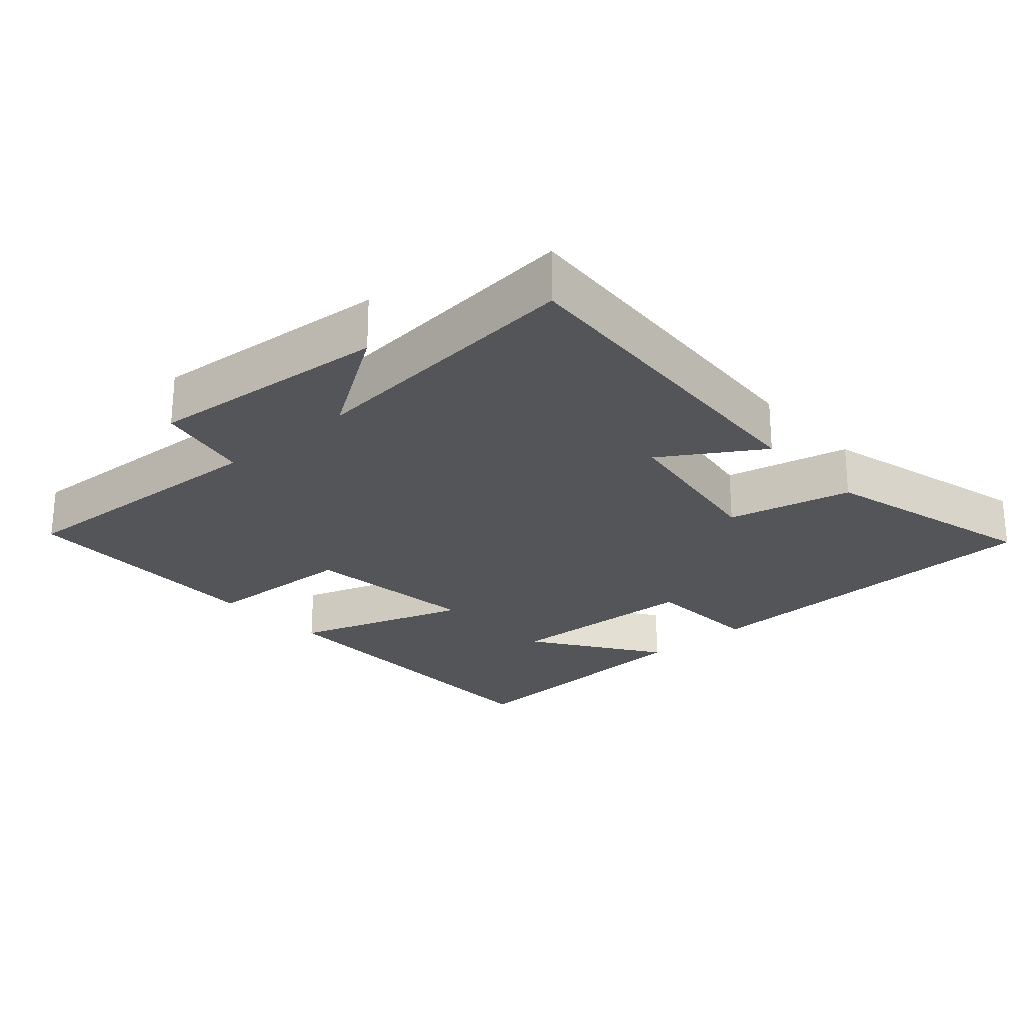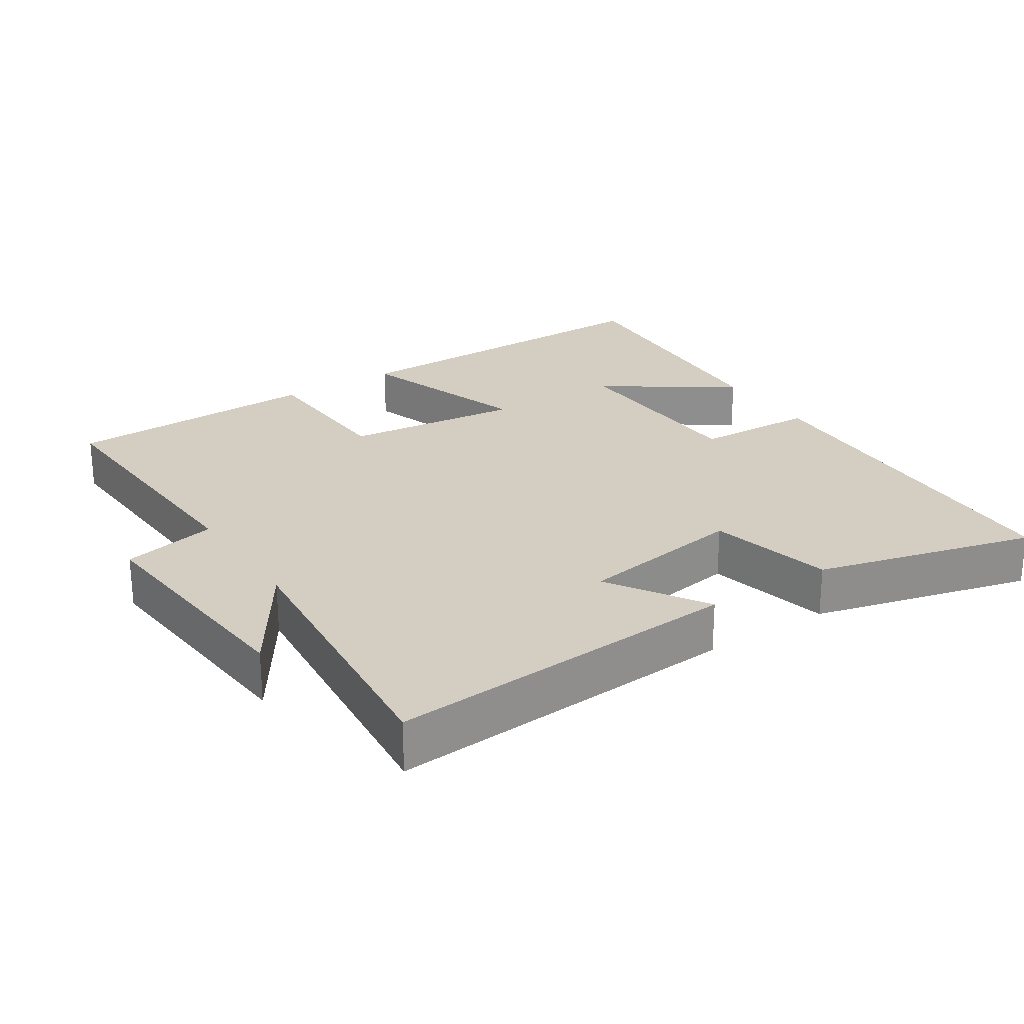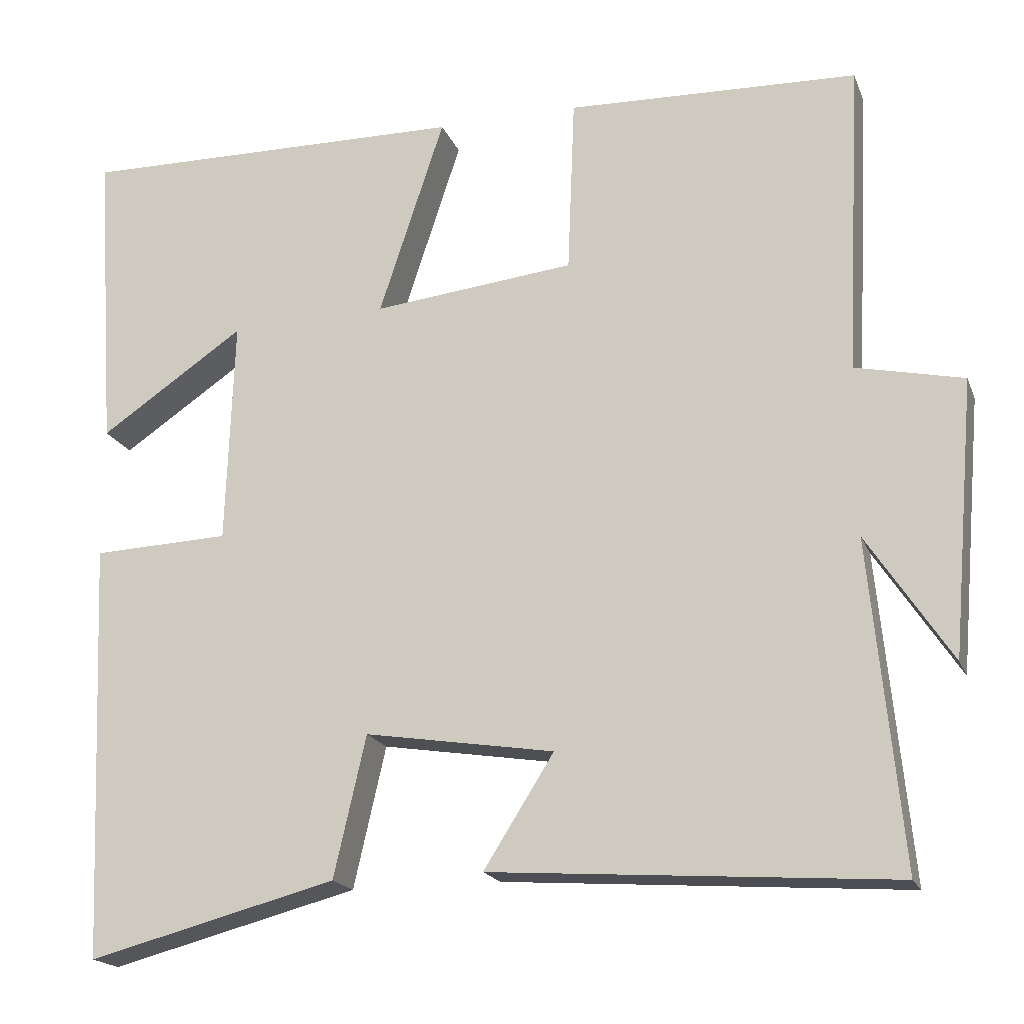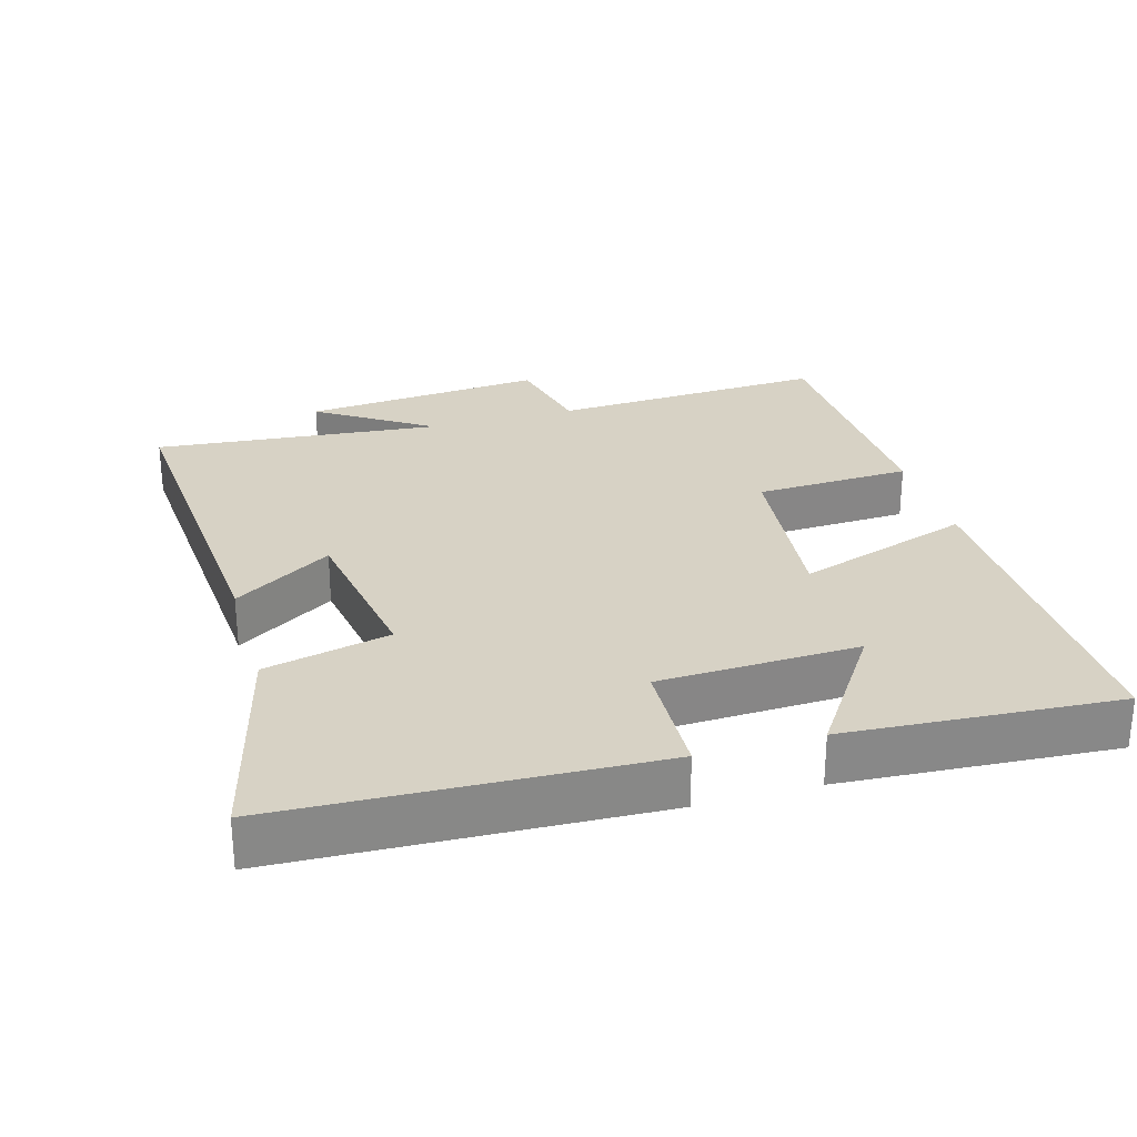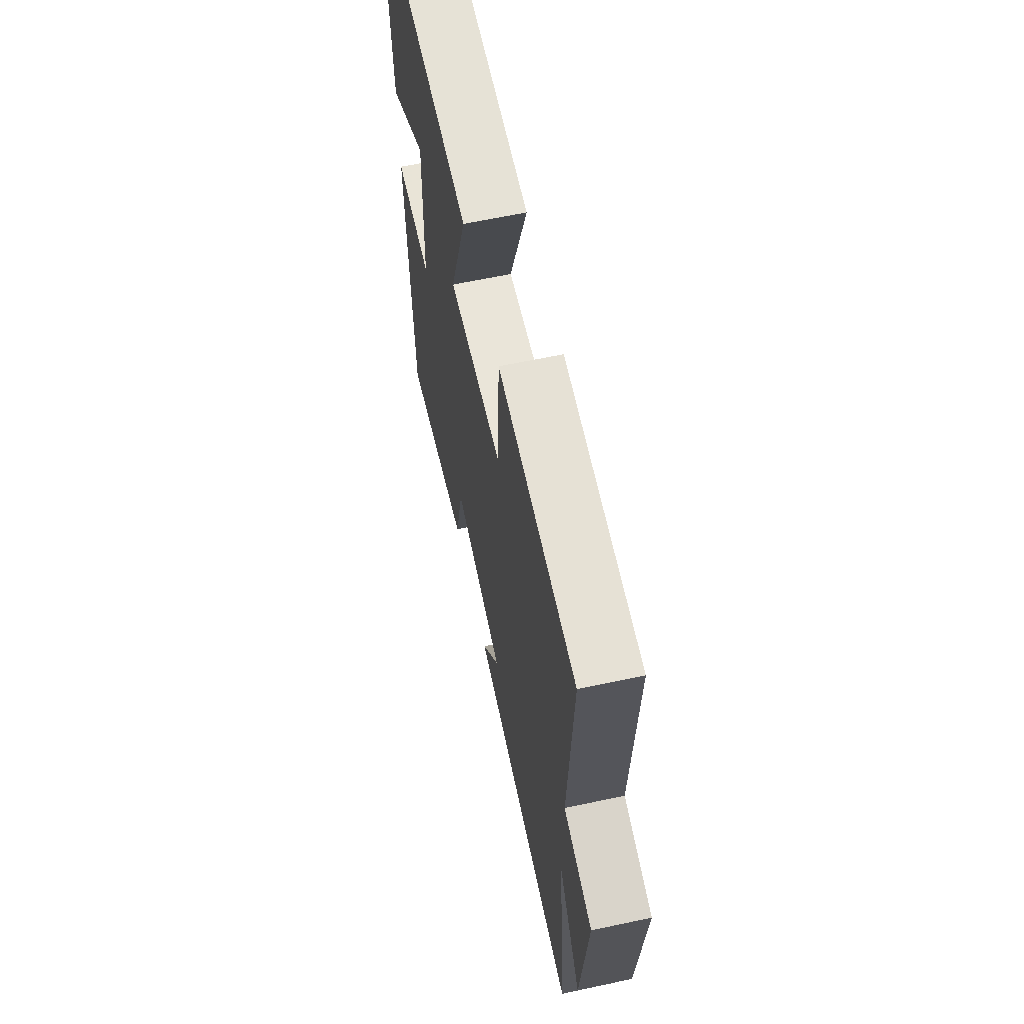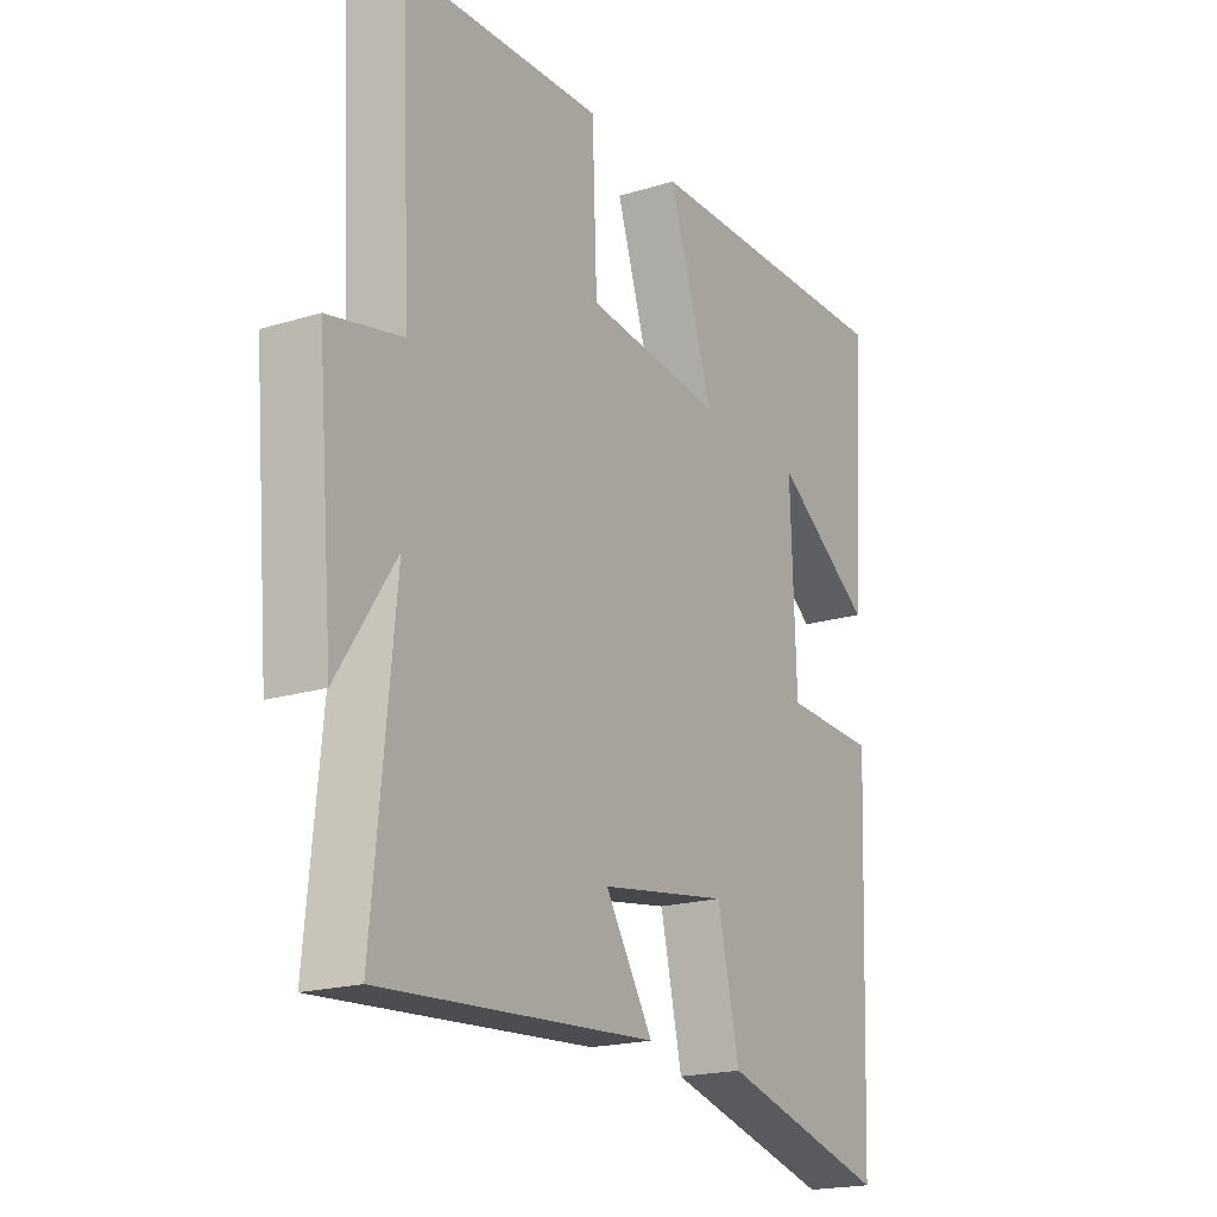
<metadata>
{"format":"obj","ext":"obj","renderer":"f3d","projection":"perspective","resolution":1024,"background":"white","views":[{"elev":-24.5,"azim":131.8,"up":"+Y"},{"elev":24.9,"azim":146.8,"up":"+Y"},{"elev":-18.6,"azim":17.2,"up":"+Z"},{"elev":27.5,"azim":-106.2,"up":"+Y"},{"elev":63.2,"azim":77.8,"up":"+Z"},{"elev":-19.4,"azim":119.9,"up":"+Z"}]}
</metadata>
<code>
v 0.54 0.07 -0.536
v 0.03 0.07 -0.5
v 0.119 0.07 -0.359
v -0.121 0.07 -0.321
v -0.162 0.07 -0.5
v -0.478 0.07 -0.582
v -0.5 0.07 -0.051
v -0.326 0.07 -0.044
v -0.316 0.07 0.242
v -0.5 0.07 0.117
v -0.526 0.07 0.506
v -0.031 0.07 0.5
v -0.114 0.07 0.248
v 0.142 0.07 0.276
v 0.151 0.07 0.5
v 0.52 0.07 0.488
v 0.5 0.07 0.092
v 0.637 0.07 0.062
v 0.607 0.07 -0.286
v 0.5 0.07 -0.124
v 0.54 0 -0.536
v 0.03 0 -0.5
v 0.119 0 -0.359
v -0.121 0 -0.321
v -0.162 0 -0.5
v -0.478 0 -0.582
v -0.5 0 -0.051
v -0.326 0 -0.044
v -0.316 0 0.242
v -0.5 0 0.117
v -0.526 0 0.506
v -0.031 0 0.5
v -0.114 0 0.248
v 0.142 0 0.276
v 0.151 0 0.5
v 0.52 0 0.488
v 0.5 0 0.092
v 0.637 0 0.062
v 0.607 0 -0.286
v 0.5 0 -0.124
f 17 18 19 20
f 14 15 16 17
f 13 14 17 20
f 11 12 13
f 9 10 11
f 9 11 13
f 8 9 13 20
f 4 5 6 7
f 3 4 7 8
f 20 1 2 3
f 3 8 20
f 40 39 38 37
f 37 36 35 34
f 40 37 34 33
f 33 32 31
f 31 30 29
f 33 31 29
f 40 33 29 28
f 27 26 25 24
f 28 27 24 23
f 23 22 21 40
f 40 28 23
f 1 21 22 2
f 2 22 23 3
f 3 23 24 4
f 4 24 25 5
f 5 25 26 6
f 6 26 27 7
f 7 27 28 8
f 8 28 29 9
f 9 29 30 10
f 10 30 31 11
f 11 31 32 12
f 12 32 33 13
f 13 33 34 14
f 14 34 35 15
f 15 35 36 16
f 16 36 37 17
f 17 37 38 18
f 18 38 39 19
f 19 39 40 20
f 20 40 21 1

</code>
